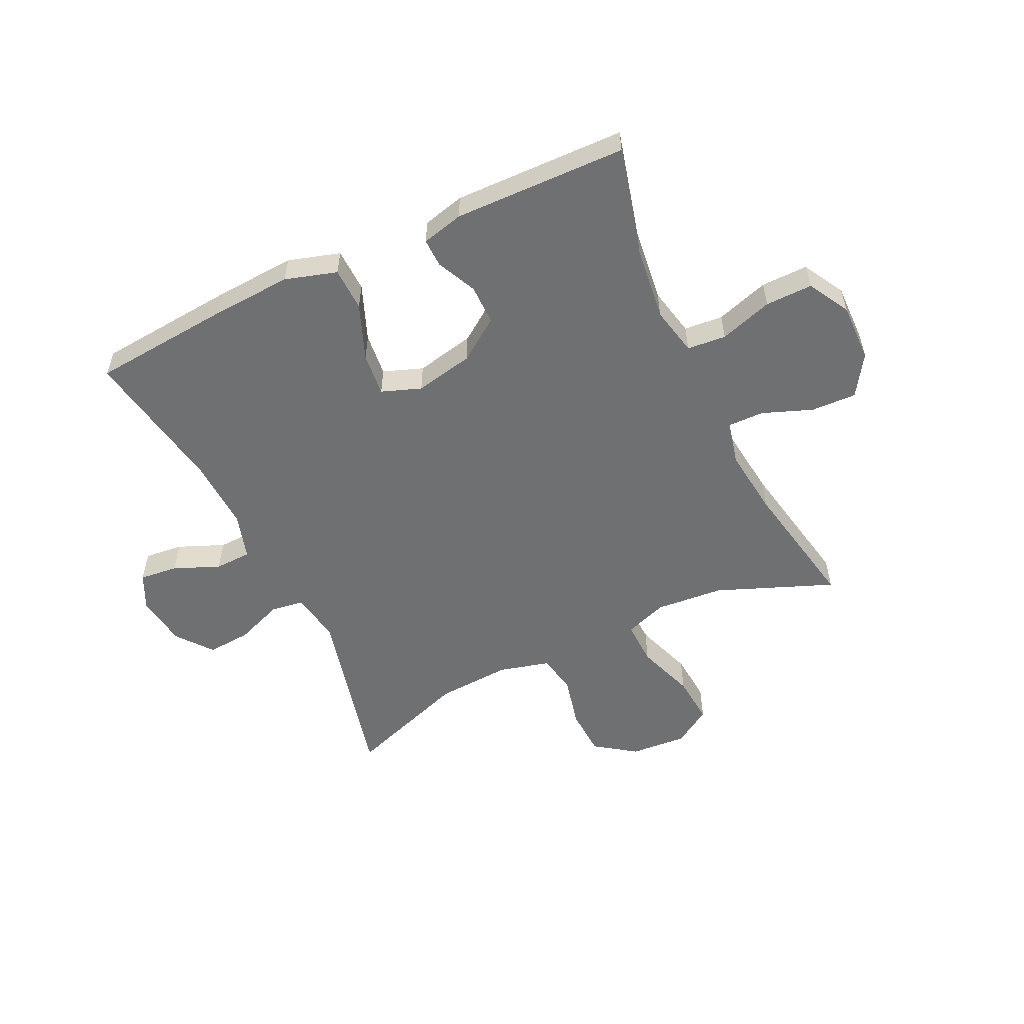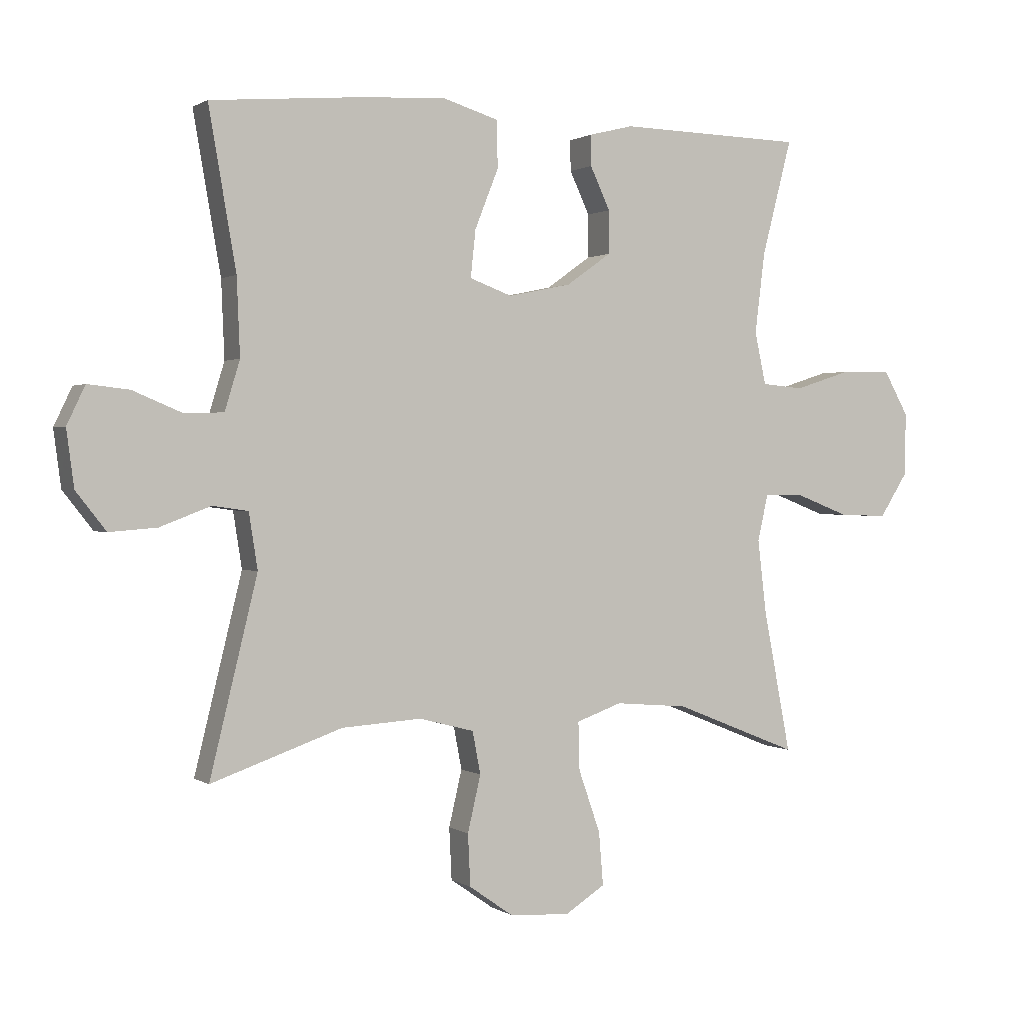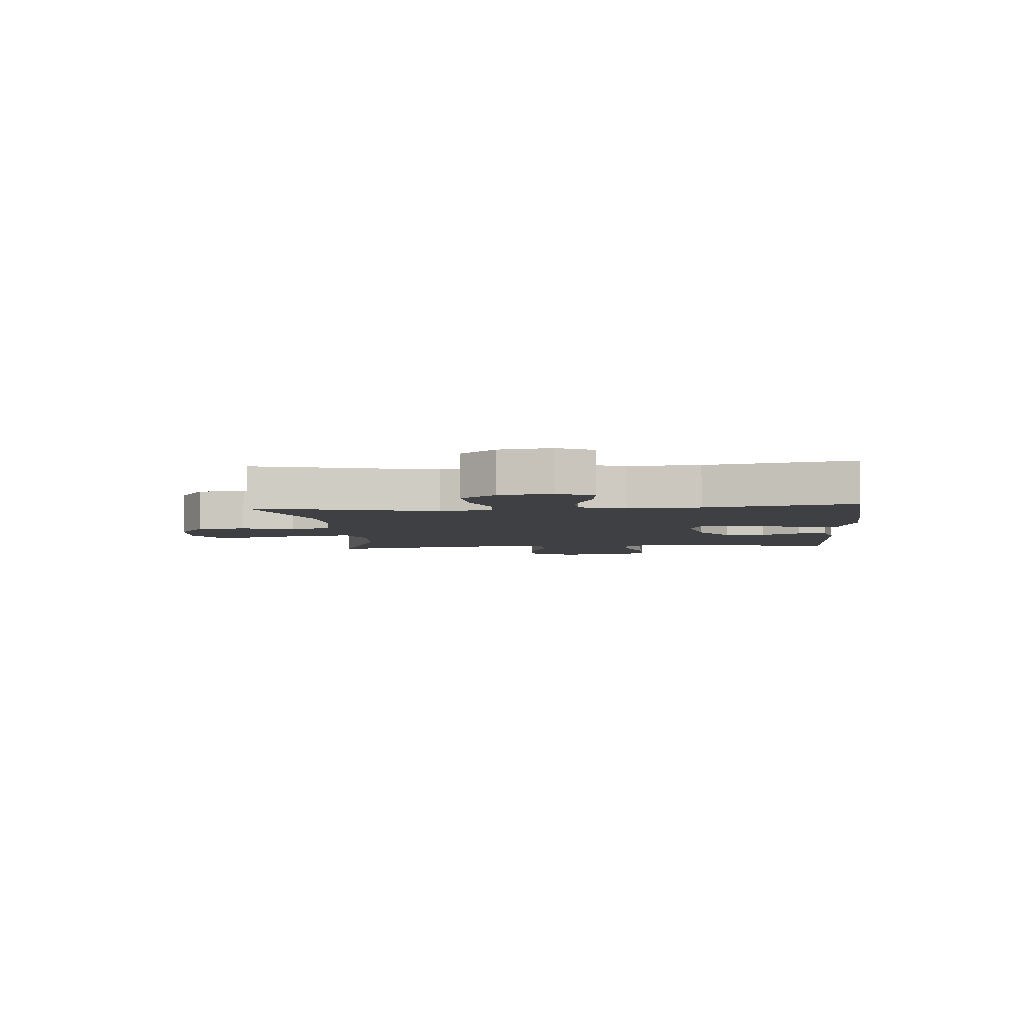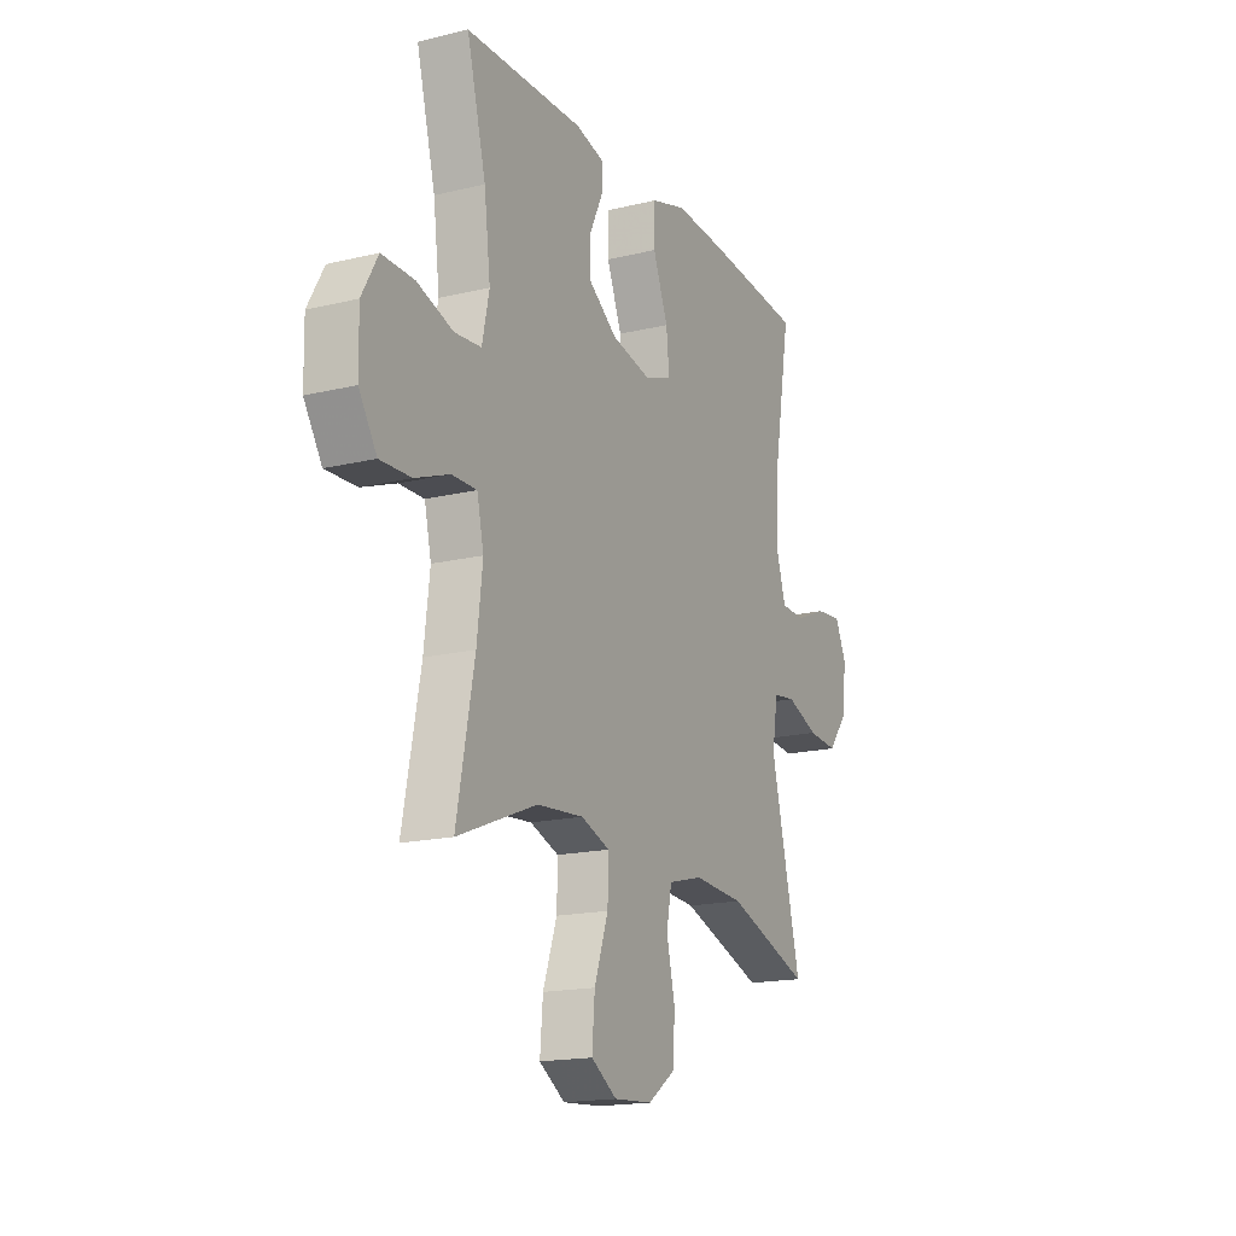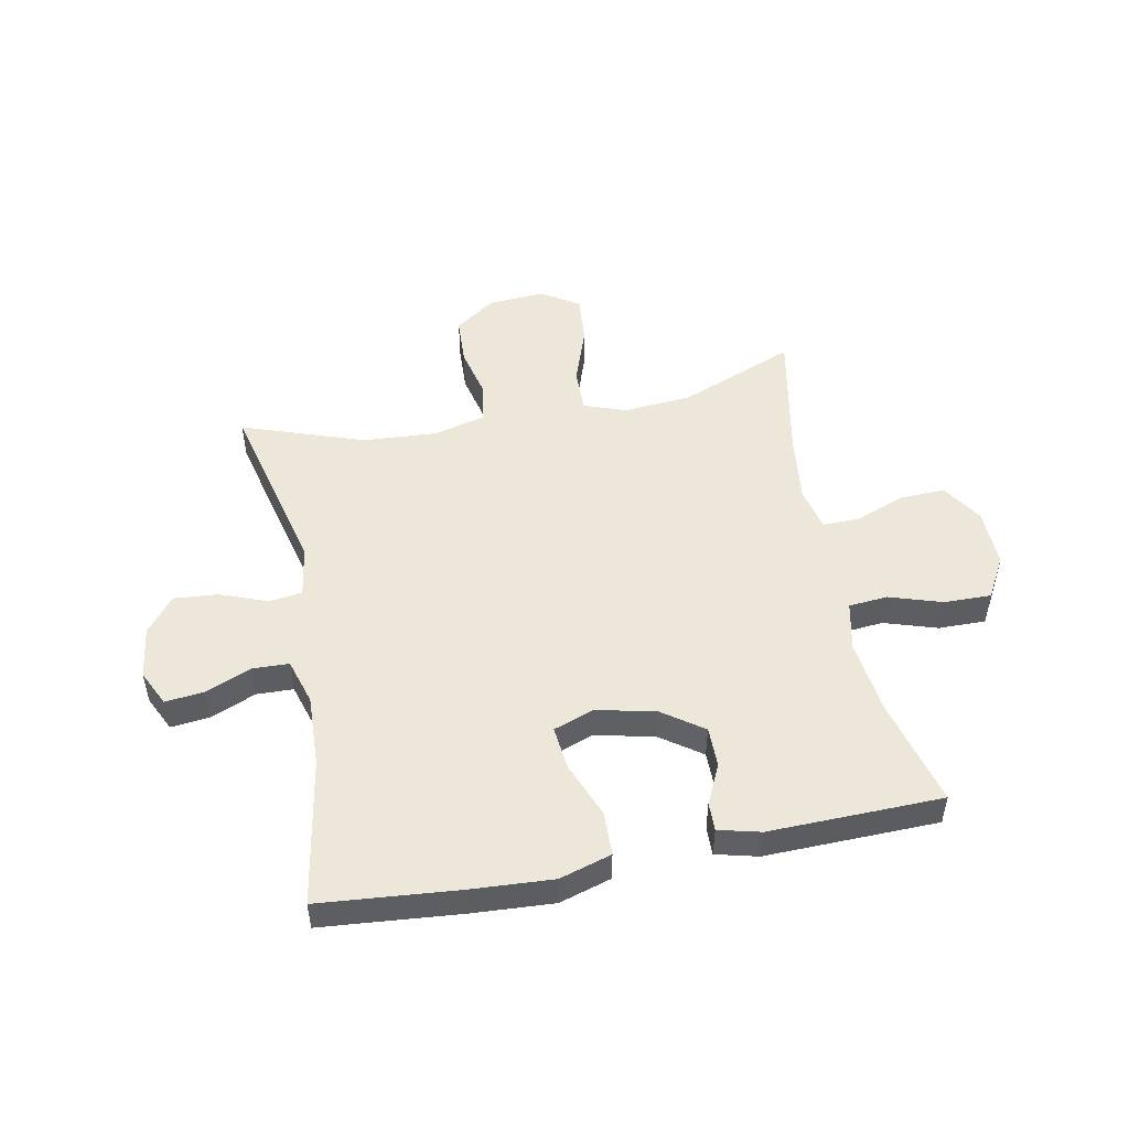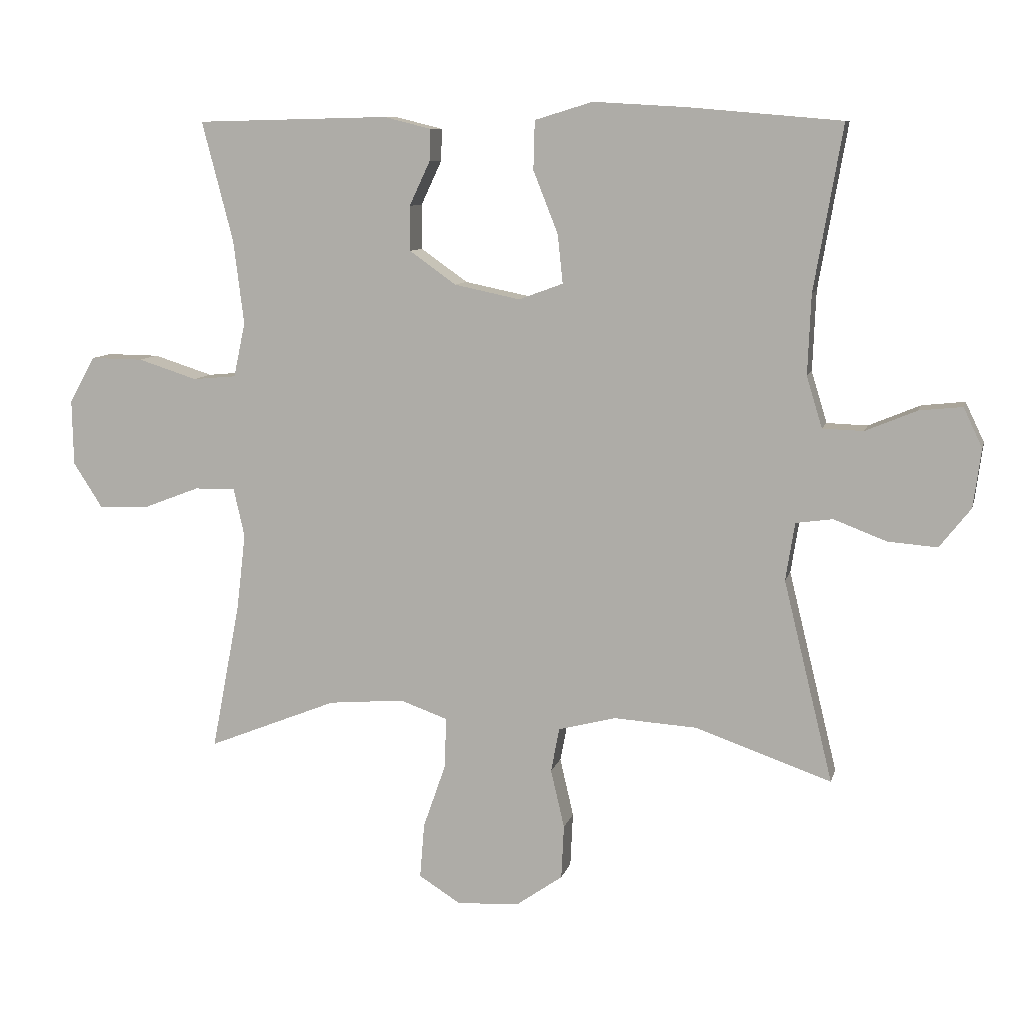
<metadata>
{"format":"obj","ext":"obj","renderer":"f3d","projection":"perspective","resolution":1024,"background":"white","views":[{"elev":-54.9,"azim":25.5,"up":"+Y"},{"elev":0.9,"azim":-25.9,"up":"+Z"},{"elev":-4.9,"azim":-85.1,"up":"+Y"},{"elev":-17.2,"azim":115.8,"up":"+Z"},{"elev":50.2,"azim":-11.0,"up":"+Y"},{"elev":9.1,"azim":-166.8,"up":"+Z"}]}
</metadata>
<code>
v 0.5 0.07 0.5
v 0.452 0.07 0.315
v 0.436 0.07 0.186
v 0.454 0.07 0.102
v 0.521 0.07 0.096
v 0.612 0.07 0.125
v 0.693 0.07 0.126
v 0.733 0.07 0.055
v 0.731 0.07 -0.046
v 0.686 0.07 -0.116
v 0.608 0.07 -0.113
v 0.522 0.07 -0.08
v 0.459 0.07 -0.079
v 0.442 0.07 -0.154
v 0.456 0.07 -0.272
v 0.5 0.07 -0.5
v 0.3 0.07 -0.42
v 0.183 0.07 -0.41
v 0.11 0.07 -0.436
v 0.112 0.07 -0.513
v 0.147 0.07 -0.613
v 0.154 0.07 -0.698
v 0.089 0.07 -0.739
v -0.008 0.07 -0.732
v -0.078 0.07 -0.683
v -0.082 0.07 -0.6
v -0.061 0.07 -0.51
v -0.074 0.07 -0.442
v -0.162 0.07 -0.419
v -0.29 0.07 -0.427
v -0.5 0.07 -0.5
v -0.424 0.07 -0.189
v -0.438 0.07 -0.1
v -0.495 0.07 -0.092
v -0.576 0.07 -0.123
v -0.652 0.07 -0.129
v -0.7 0.07 -0.068
v -0.712 0.07 0.022
v -0.683 0.07 0.083
v -0.617 0.07 0.076
v -0.538 0.07 0.043
v -0.475 0.07 0.045
v -0.451 0.07 0.124
v -0.456 0.07 0.247
v -0.5 0.07 0.5
v -0.259 0.07 0.521
v -0.122 0.07 0.529
v -0.033 0.07 0.502
v -0.031 0.07 0.427
v -0.069 0.07 0.331
v -0.077 0.07 0.256
v -0.009 0.07 0.231
v 0.092 0.07 0.252
v 0.164 0.07 0.303
v 0.164 0.07 0.372
v 0.132 0.07 0.44
v 0.131 0.07 0.489
v 0.203 0.07 0.507
v 0.5 0 0.5
v 0.452 0 0.315
v 0.436 0 0.186
v 0.454 0 0.102
v 0.521 0 0.096
v 0.612 0 0.125
v 0.693 0 0.126
v 0.733 0 0.055
v 0.731 0 -0.046
v 0.686 0 -0.116
v 0.608 0 -0.113
v 0.522 0 -0.08
v 0.459 0 -0.079
v 0.442 0 -0.154
v 0.456 0 -0.272
v 0.5 0 -0.5
v 0.3 0 -0.42
v 0.183 0 -0.41
v 0.11 0 -0.436
v 0.112 0 -0.513
v 0.147 0 -0.613
v 0.154 0 -0.698
v 0.089 0 -0.739
v -0.008 0 -0.732
v -0.078 0 -0.683
v -0.082 0 -0.6
v -0.061 0 -0.51
v -0.074 0 -0.442
v -0.162 0 -0.419
v -0.29 0 -0.427
v -0.5 0 -0.5
v -0.424 0 -0.189
v -0.438 0 -0.1
v -0.495 0 -0.092
v -0.576 0 -0.123
v -0.652 0 -0.129
v -0.7 0 -0.068
v -0.712 0 0.022
v -0.683 0 0.083
v -0.617 0 0.076
v -0.538 0 0.043
v -0.475 0 0.045
v -0.451 0 0.124
v -0.456 0 0.247
v -0.5 0 0.5
v -0.259 0 0.521
v -0.122 0 0.529
v -0.033 0 0.502
v -0.031 0 0.427
v -0.069 0 0.331
v -0.077 0 0.256
v -0.009 0 0.231
v 0.092 0 0.252
v 0.164 0 0.303
v 0.164 0 0.372
v 0.132 0 0.44
v 0.131 0 0.489
v 0.203 0 0.507
f 58 1 2
f 57 58 2
f 56 57 2
f 55 56 2
f 54 55 2 3
f 53 54 3 4
f 52 53 4
f 48 49 50
f 47 48 50
f 46 47 50
f 45 46 50
f 44 45 50
f 43 44 50 51
f 42 43 51 52
f 39 40 41
f 38 39 41
f 37 38 41
f 36 37 41
f 35 36 41
f 34 35 41
f 33 34 41 42
f 30 31 32
f 29 30 32 33
f 42 52 4
f 33 42 4
f 29 33 4
f 28 29 4
f 25 26 27
f 24 25 27
f 23 24 27
f 22 23 27
f 21 22 27
f 20 21 27
f 15 16 17
f 14 15 17 18
f 13 14 18 19
f 10 11 12
f 9 10 12
f 8 9 12
f 7 8 12
f 6 7 12
f 5 6 12
f 5 12 13
f 4 5 13 19
f 19 20 27 28
f 4 19 28
f 60 59 116
f 60 116 115
f 60 115 114
f 60 114 113
f 61 60 113 112
f 62 61 112 111
f 62 111 110
f 108 107 106
f 108 106 105
f 108 105 104
f 108 104 103
f 108 103 102
f 109 108 102 101
f 110 109 101 100
f 99 98 97
f 99 97 96
f 99 96 95
f 99 95 94
f 99 94 93
f 99 93 92
f 100 99 92 91
f 90 89 88
f 91 90 88 87
f 62 110 100
f 62 100 91
f 62 91 87
f 62 87 86
f 85 84 83
f 85 83 82
f 85 82 81
f 85 81 80
f 85 80 79
f 85 79 78
f 75 74 73
f 76 75 73 72
f 77 76 72 71
f 70 69 68
f 70 68 67
f 70 67 66
f 70 66 65
f 70 65 64
f 70 64 63
f 71 70 63
f 77 71 63 62
f 86 85 78 77
f 86 77 62
f 1 59 60 2
f 2 60 61 3
f 3 61 62 4
f 4 62 63 5
f 5 63 64 6
f 6 64 65 7
f 7 65 66 8
f 8 66 67 9
f 9 67 68 10
f 10 68 69 11
f 11 69 70 12
f 12 70 71 13
f 13 71 72 14
f 14 72 73 15
f 15 73 74 16
f 16 74 75 17
f 17 75 76 18
f 18 76 77 19
f 19 77 78 20
f 20 78 79 21
f 21 79 80 22
f 22 80 81 23
f 23 81 82 24
f 24 82 83 25
f 25 83 84 26
f 26 84 85 27
f 27 85 86 28
f 28 86 87 29
f 29 87 88 30
f 30 88 89 31
f 31 89 90 32
f 32 90 91 33
f 33 91 92 34
f 34 92 93 35
f 35 93 94 36
f 36 94 95 37
f 37 95 96 38
f 38 96 97 39
f 39 97 98 40
f 40 98 99 41
f 41 99 100 42
f 42 100 101 43
f 43 101 102 44
f 44 102 103 45
f 45 103 104 46
f 46 104 105 47
f 47 105 106 48
f 48 106 107 49
f 49 107 108 50
f 50 108 109 51
f 51 109 110 52
f 52 110 111 53
f 53 111 112 54
f 54 112 113 55
f 55 113 114 56
f 56 114 115 57
f 57 115 116 58
f 58 116 59 1

</code>
